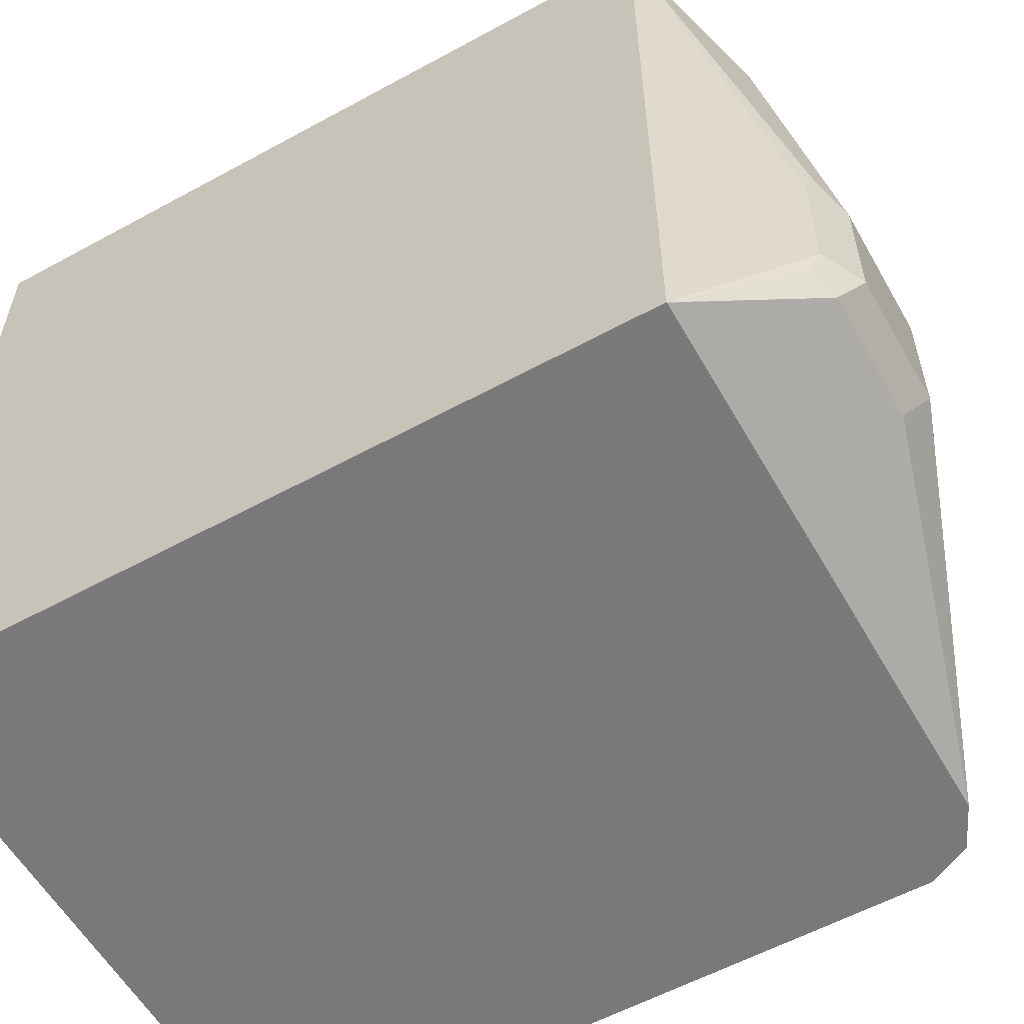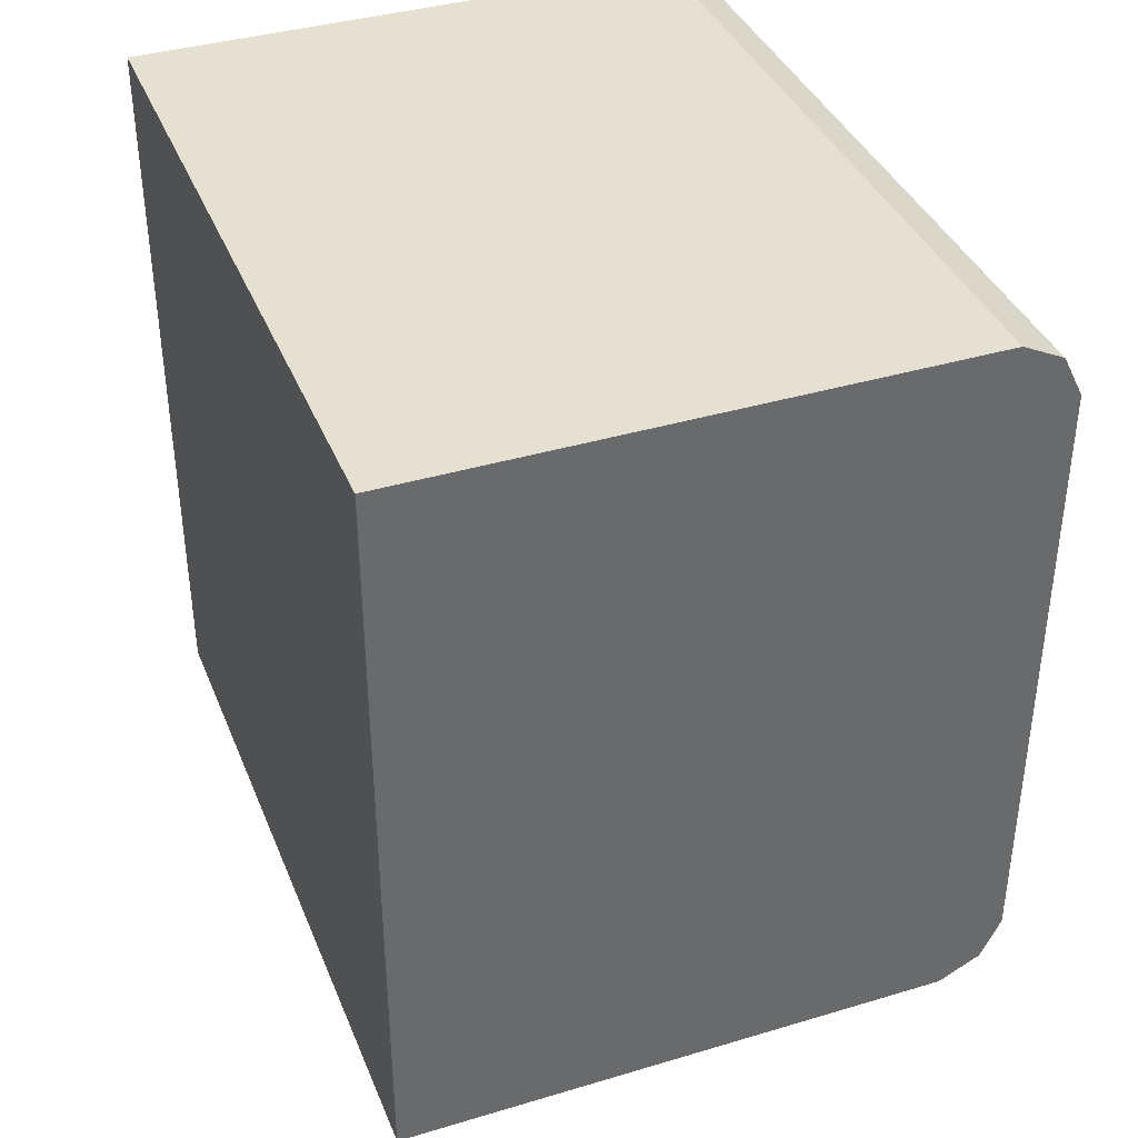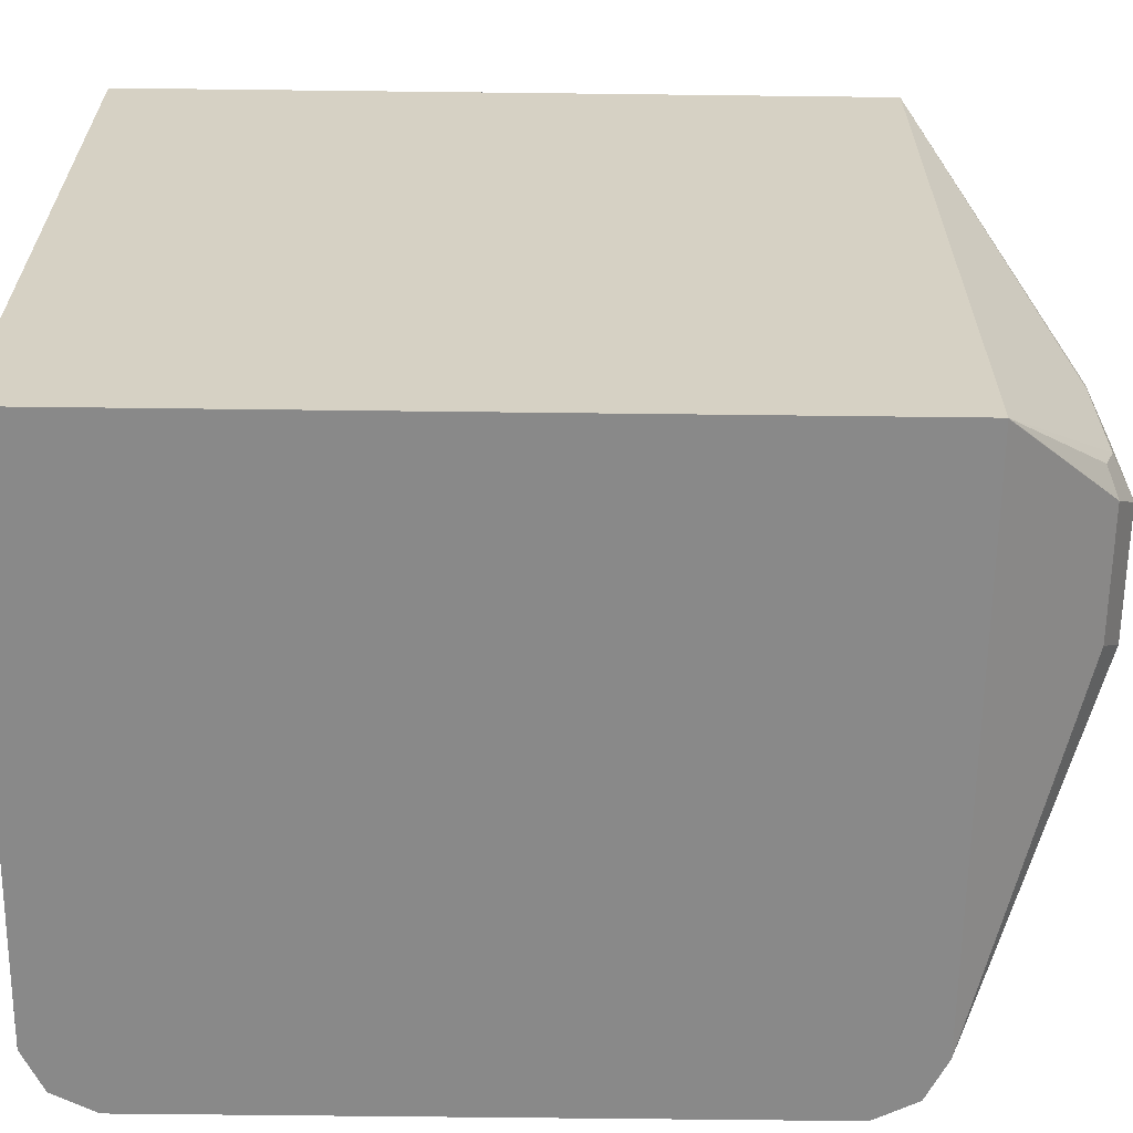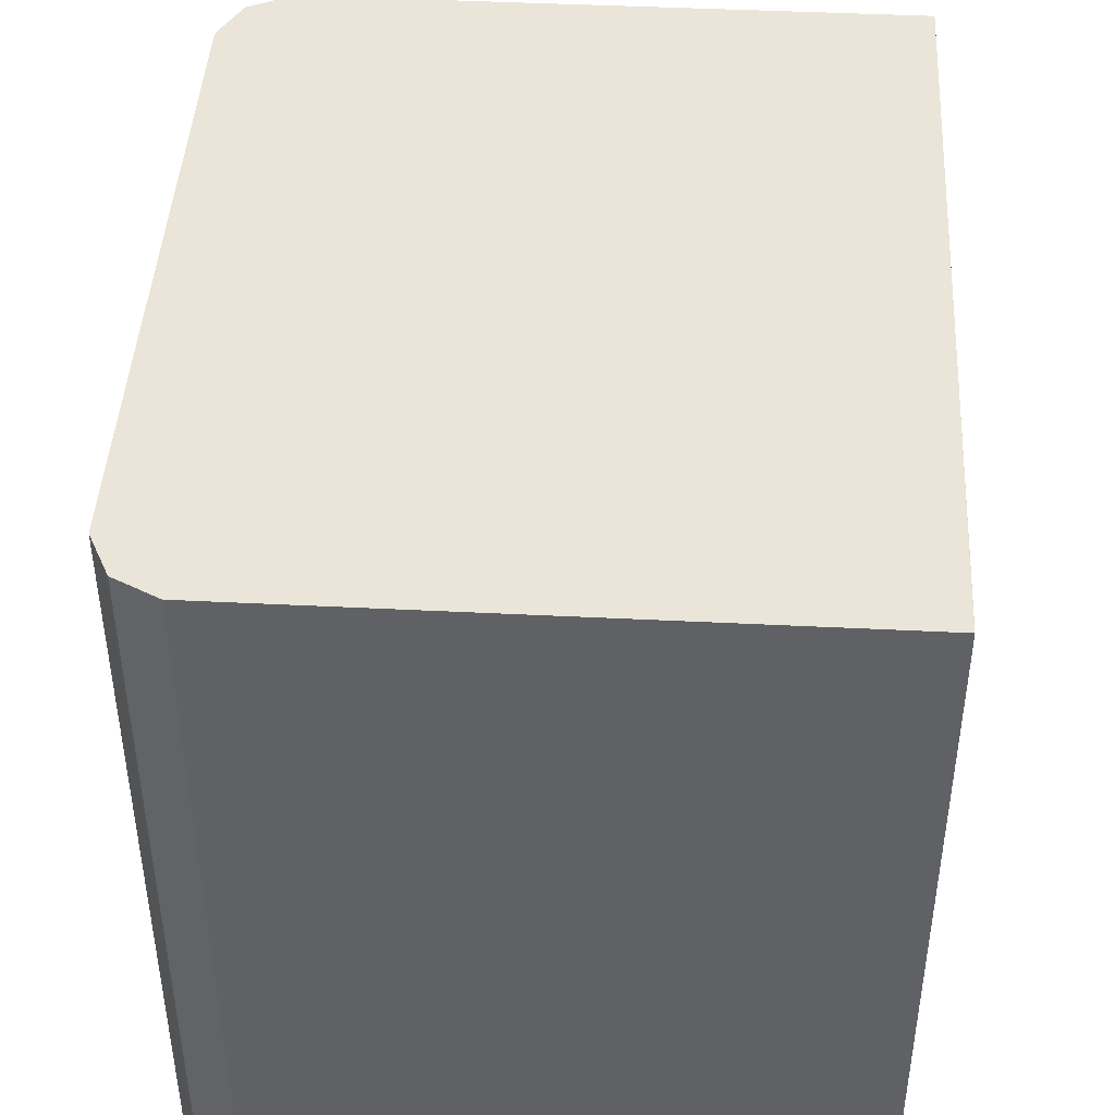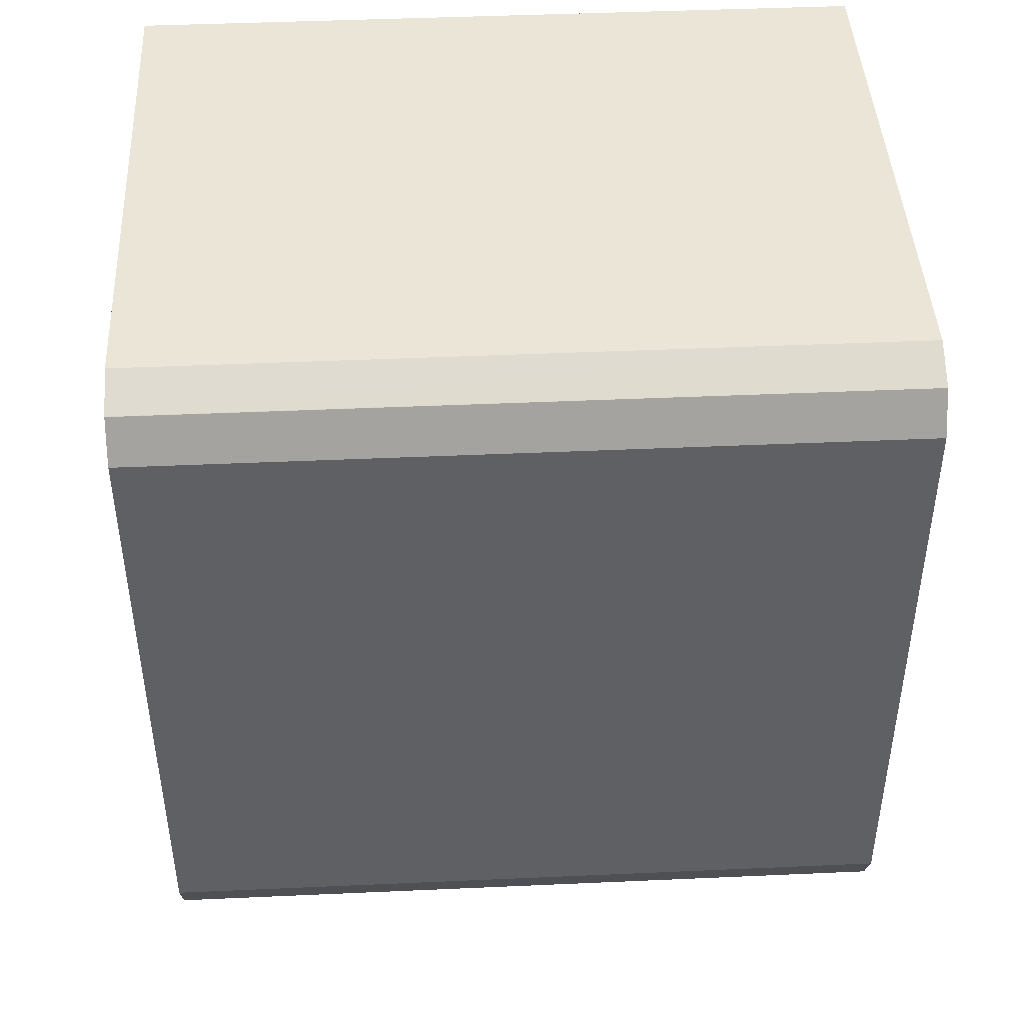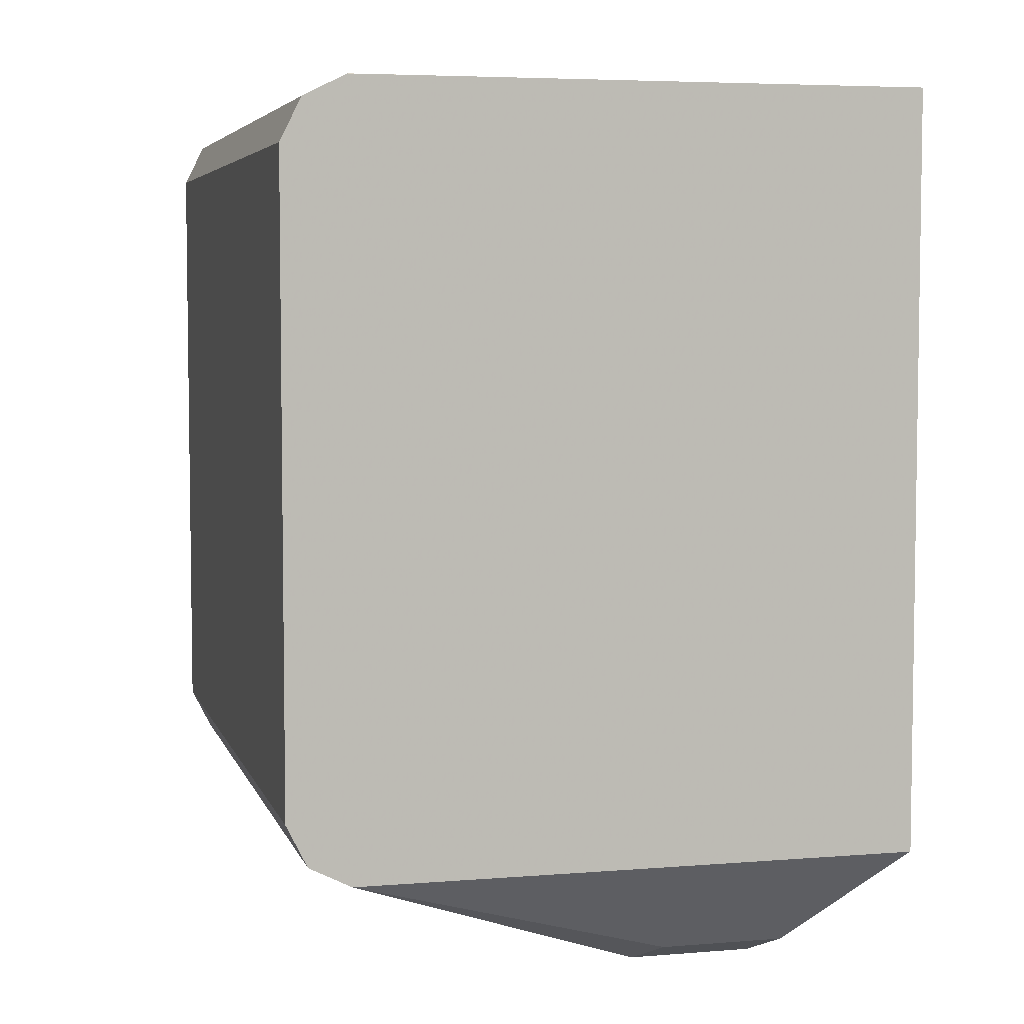
<metadata>
{"format":"obj","ext":"obj","renderer":"f3d","projection":"perspective","resolution":1024,"background":"white","views":[{"elev":-57.8,"azim":119.5,"up":"+Y"},{"elev":38.4,"azim":159.3,"up":"+Z"},{"elev":-63.2,"azim":89.3,"up":"+Y"},{"elev":44.6,"azim":3.3,"up":"+Y"},{"elev":44.0,"azim":-93.0,"up":"+Z"},{"elev":5.3,"azim":-14.4,"up":"+Z"}]}
</metadata>
<code>
v -0.2368 -0.5922 -0.09872
v -0.158 -0.5922 -0.09872
v -0.3355 -0.5922 -0.09867
v -0.2303 -0.5658 -0.1316
v -0.1578 -0.5922 -0.09867
v -0.1908 -0.5658 -0.1316
v -0.2368 -0.5526 -0.1382
v -0.3356 -0.5922 -0.09861
v -0.3355 -0.3551 -0.09867
v -0.1826 -0.5625 -0.1283
v -0.1842 -0.5526 -0.1316
v -0.1578 -0.3552 -0.09872
v -0.1578 -0.5922 0.1382
v -0.1974 -0.5526 -0.1382
v -0.2368 -0.5131 -0.1382
v -0.3487 -0.5922 -0.09209
v -0.3487 -0.3551 -0.09209
v -0.3359 -0.3551 -0.09848
v -0.3353 -0.3551 -0.09869
v -0.1842 -0.5131 -0.1316
v -0.1875 -0.5033 -0.1332
v -0.158 -0.3551 -0.09878
v -0.1578 -0.3551 0.0043
v -0.1578 -0.3552 0.1382
v -0.3159 -0.5922 0.1382
v -0.1974 -0.5131 -0.1382
v -0.2368 -0.3947 -0.1184
v -0.3553 -0.5922 -0.07892
v -0.3553 -0.3551 -0.07892
v -0.3156 -0.3551 -0.09878
v -0.1974 -0.3947 -0.1184
v -0.1579 -0.3551 0.1382
v -0.3356 -0.5922 0.1381
v -0.3355 -0.5921 0.1382
v -0.3553 -0.5922 0.1184
v -0.3553 -0.3551 0.1184
v -0.3355 -0.3551 0.1382
v -0.3487 -0.5922 0.1316
v -0.3485 -0.3551 0.1316
v -0.3487 -0.3551 0.1316
f 13 32 37
f 13 37 34
f 13 24 32
f 12 22 23
f 12 21 22
f 12 20 21
f 11 26 20
f 9 22 30
f 11 20 12
f 10 14 11
f 9 30 19
f 9 23 22
f 9 32 23
f 13 34 25
f 9 37 32
f 11 14 26
f 15 19 27
f 28 35 36
f 15 31 26
f 9 39 37
f 34 37 39
f 34 39 38
f 35 38 40
f 33 34 38
f 28 36 29
f 25 34 33
f 15 27 31
f 23 32 24
f 22 31 27
f 22 26 31
f 21 26 22
f 20 26 21
f 19 30 27
f 16 29 17
f 16 28 29
f 22 27 30
f 9 40 39
f 1 13 25
f 9 29 36
f 3 7 4
f 2 6 5
f 1 6 2
f 1 4 6
f 1 3 4
f 1 8 3
f 1 16 8
f 1 28 16
f 1 35 28
f 1 38 35
f 1 33 38
f 1 25 33
f 1 5 13
f 1 2 5
f 35 40 36
f 3 8 9
f 3 9 15
f 3 15 7
f 4 7 14
f 9 17 29
f 9 18 17
f 9 19 15
f 8 18 9
f 8 17 18
f 8 16 17
f 7 26 14
f 9 36 40
f 7 15 26
f 5 24 13
f 5 23 24
f 5 12 23
f 5 11 12
f 5 10 11
f 5 6 10
f 4 14 6
f 6 14 10
f 38 39 40

</code>
